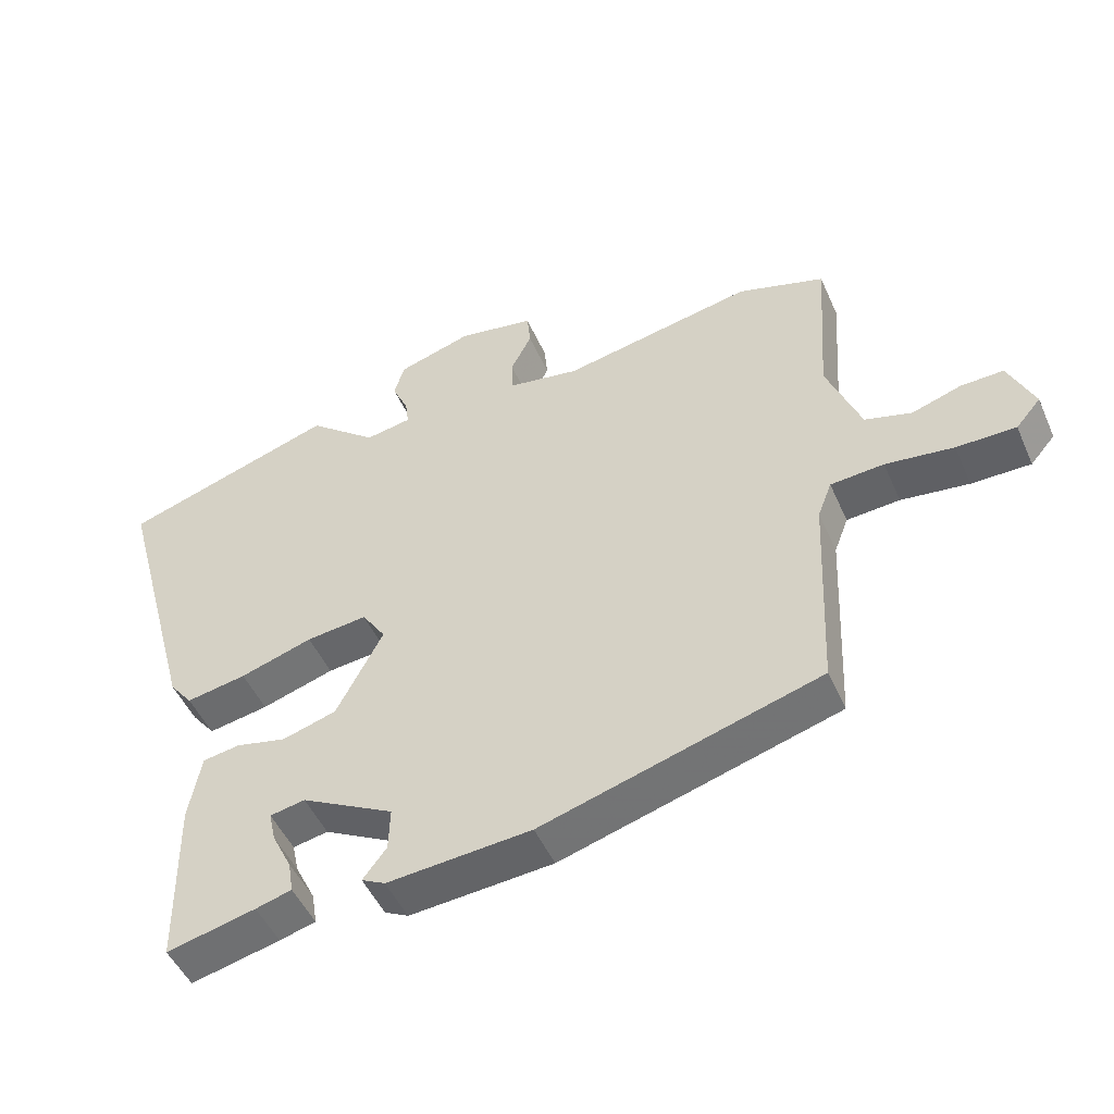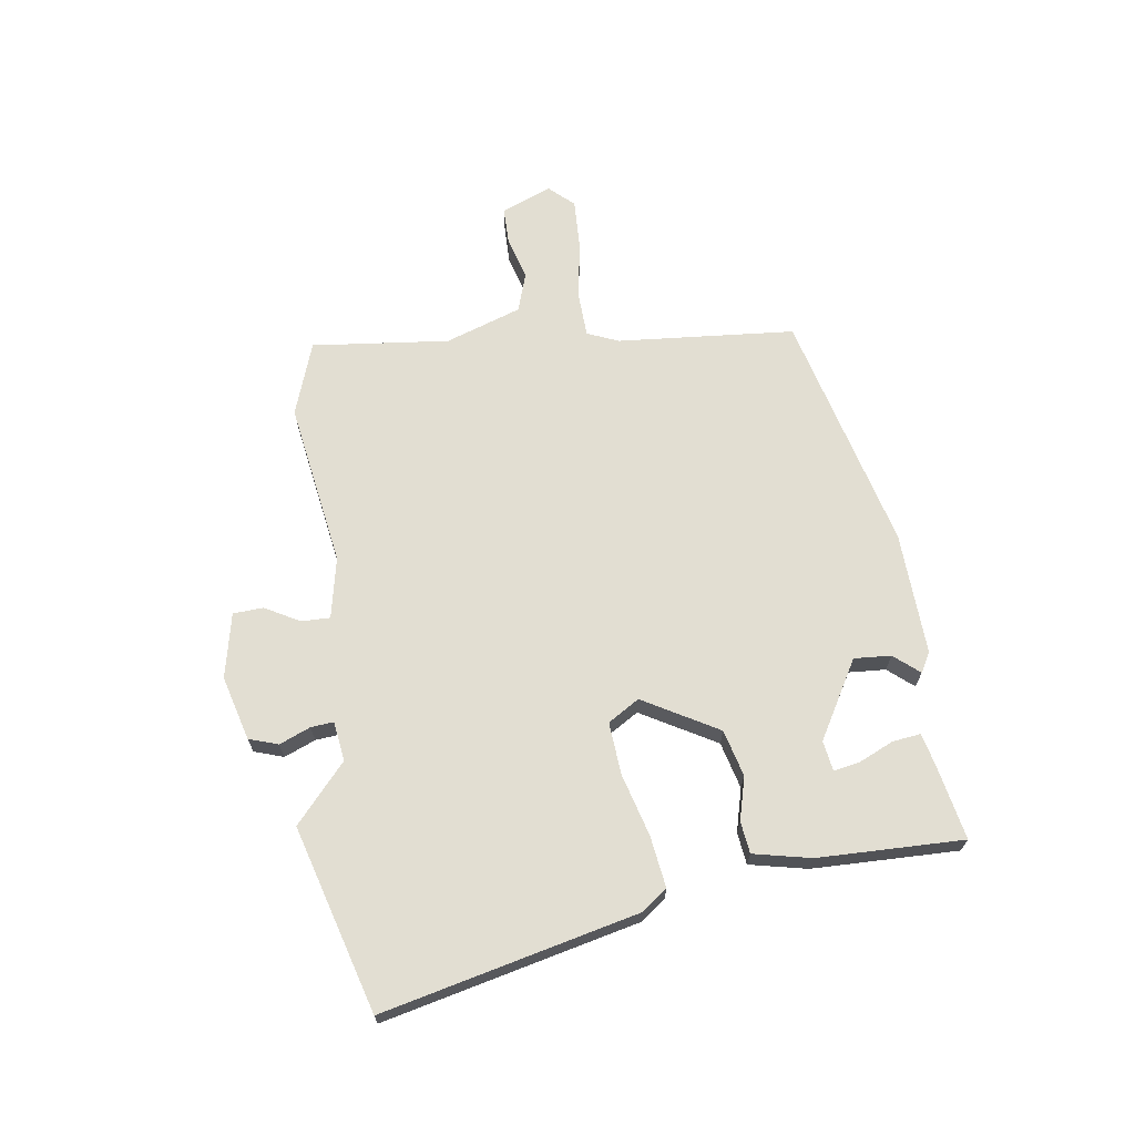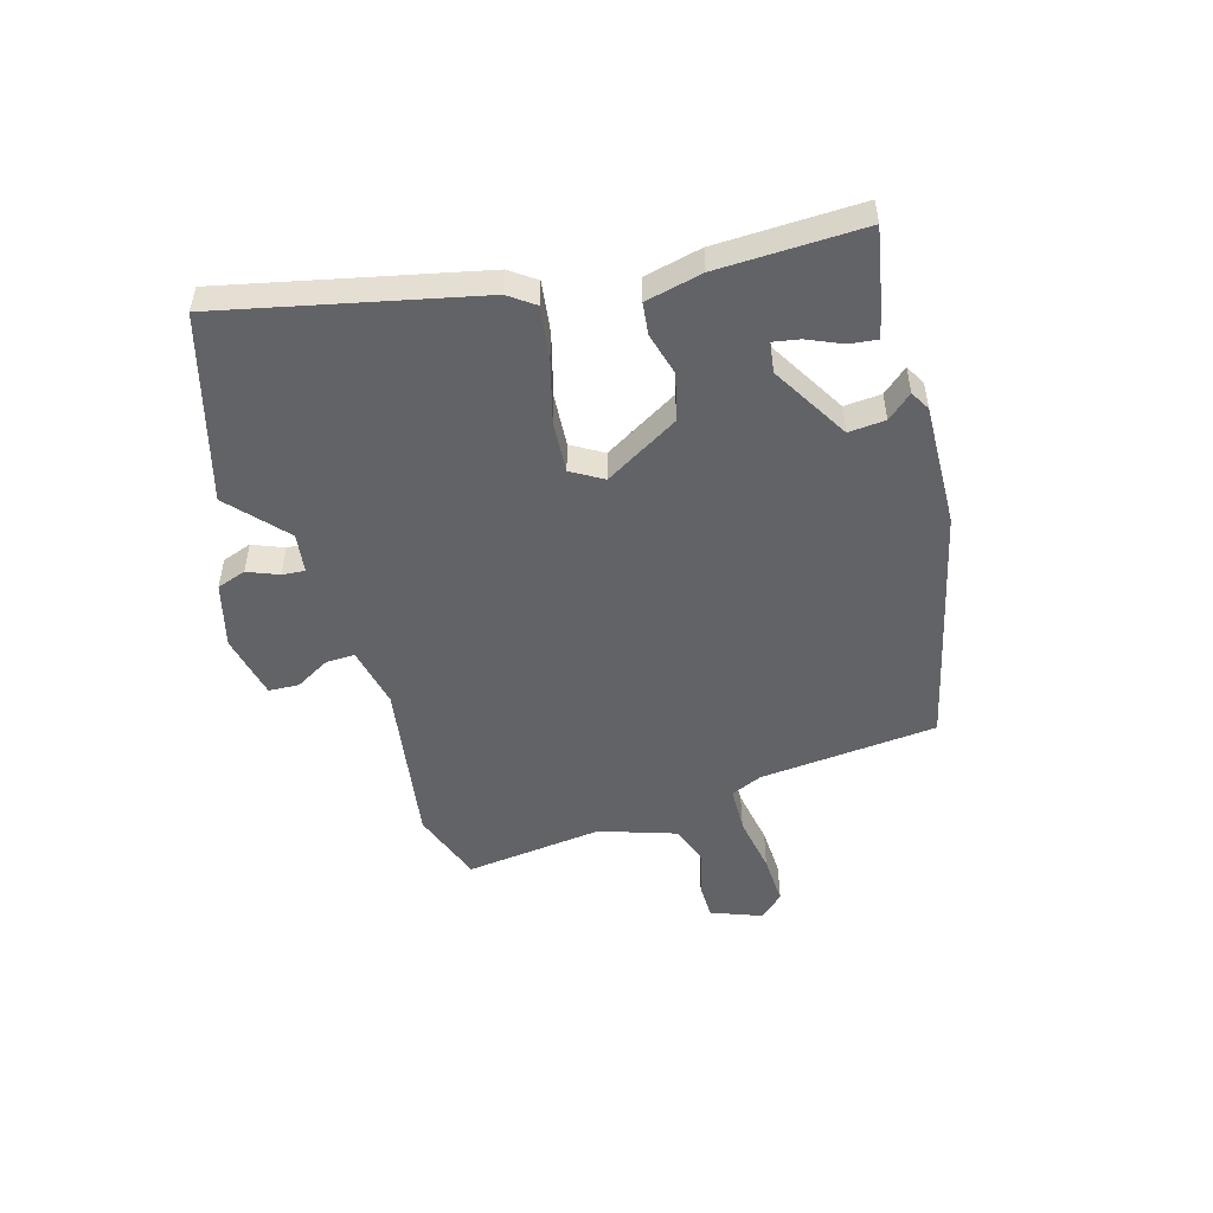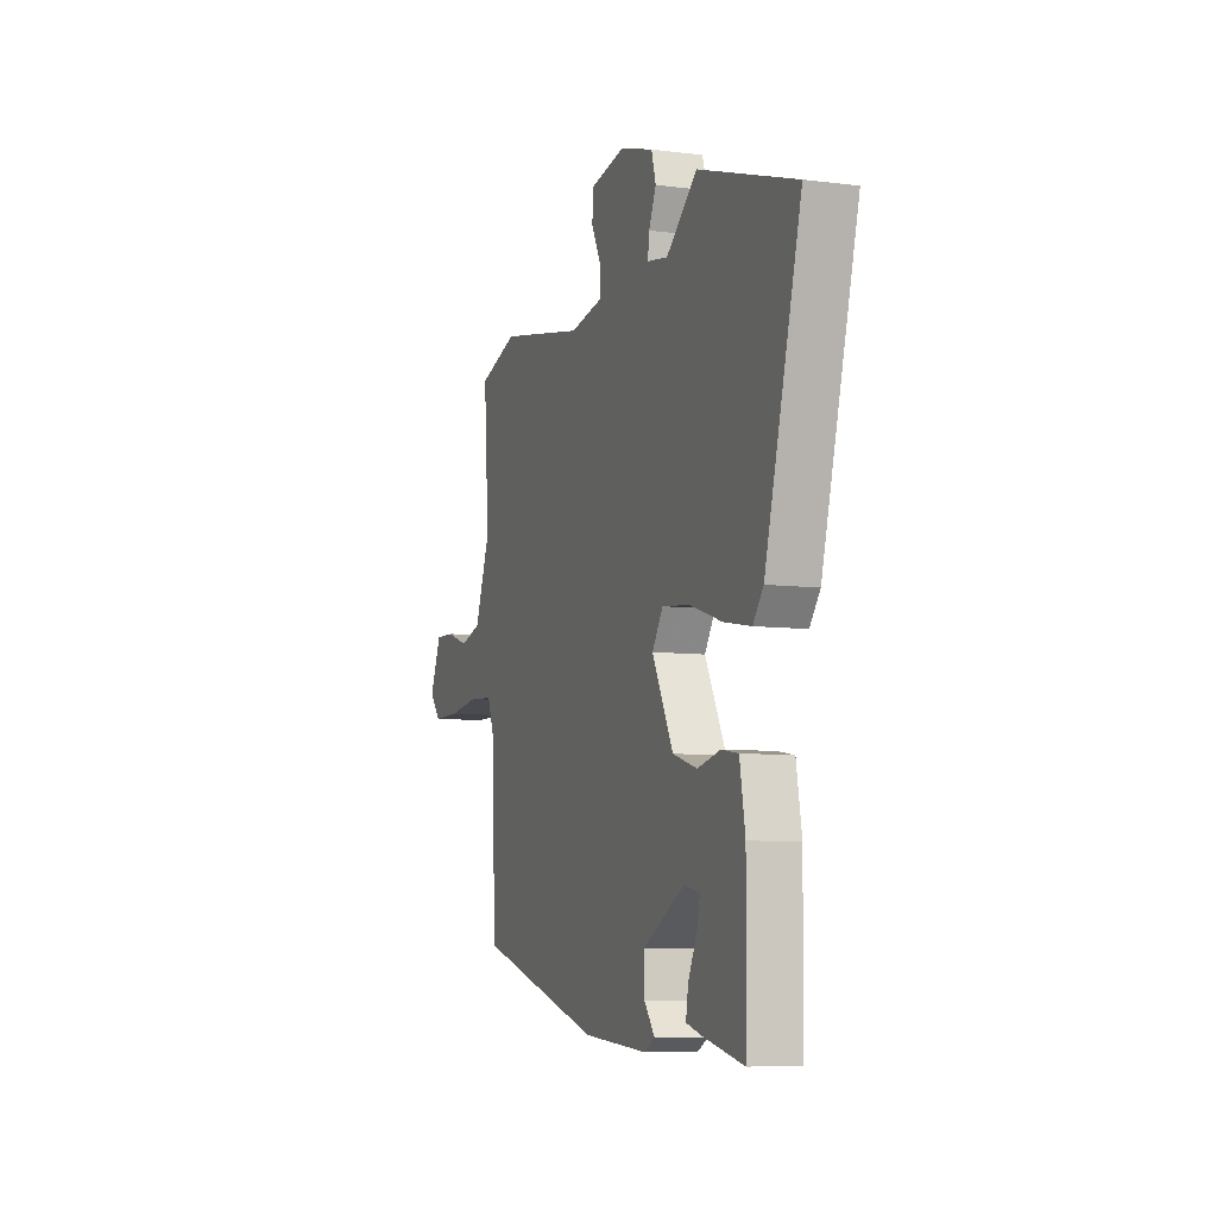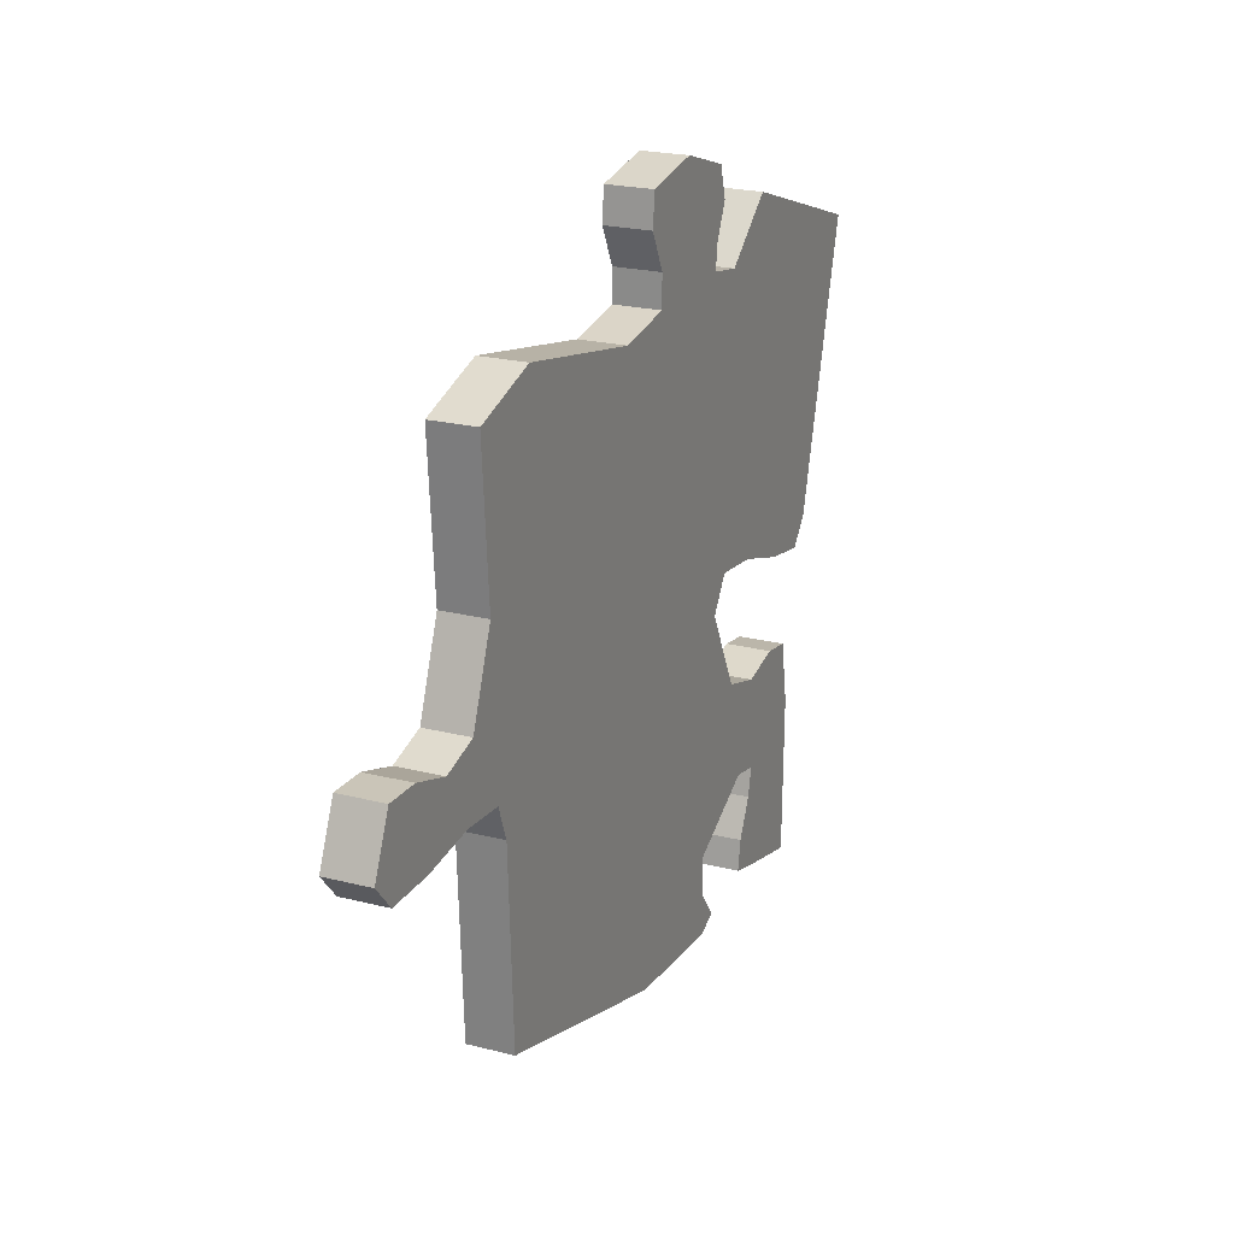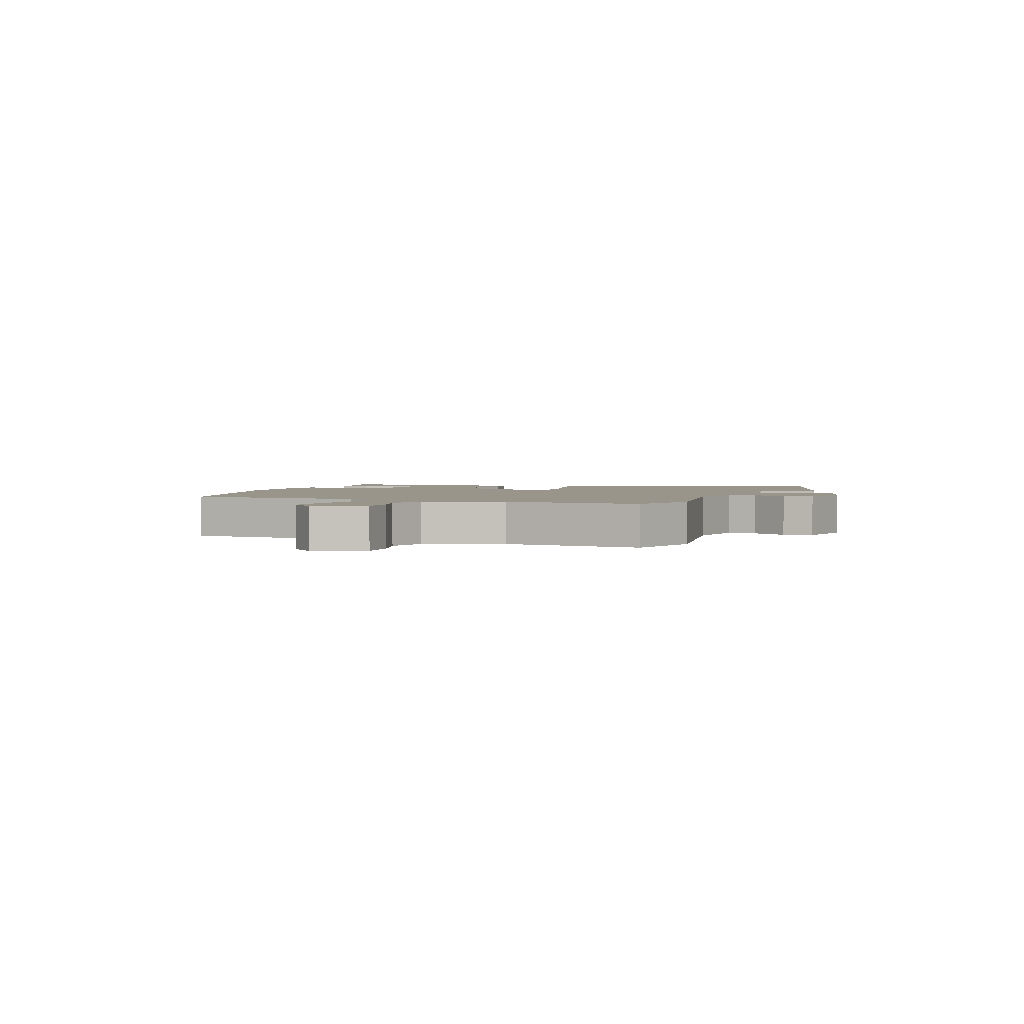
<metadata>
{"format":"obj","ext":"obj","renderer":"f3d","projection":"perspective","resolution":1024,"background":"white","views":[{"elev":-49.1,"azim":-156.6,"up":"+Z"},{"elev":67.8,"azim":83.9,"up":"+Y"},{"elev":-51.0,"azim":108.8,"up":"+Y"},{"elev":-7.8,"azim":70.3,"up":"+Z"},{"elev":22.1,"azim":-66.0,"up":"+Z"},{"elev":2.2,"azim":-68.0,"up":"+Y"}]}
</metadata>
<code>
v -0.497 0.07 -0.368
v -0.511 0.07 -0.059
v -0.532 0.07 -0.004
v -0.611 0.07 0.002
v -0.712 0.07 -0.011
v -0.8 0.07 -0.011
v -0.837 0.07 0.032
v -0.799 0.07 0.118
v -0.736 0.07 0.116
v -0.662 0.07 0.092
v -0.593 0.07 0.112
v -0.543 0.07 0.242
v -0.56 0.07 0.481
v -0.431 0.07 0.521
v -0.148 0.07 0.465
v -0.041 0.07 0.483
v -0.04 0.07 0.533
v -0.071 0.07 0.594
v -0.066 0.07 0.646
v 0.047 0.07 0.666
v 0.157 0.07 0.632
v 0.172 0.07 0.581
v 0.148 0.07 0.528
v 0.143 0.07 0.489
v 0.211 0.07 0.477
v 0.313 0.07 0.561
v 0.63 0.07 0.458
v 0.512 0.07 0.022
v 0.478 0.07 -0.021
v 0.389 0.07 -0.005
v 0.282 0.07 0.029
v 0.192 0.07 0.039
v 0.157 0.07 -0.014
v 0.226 0.07 -0.146
v 0.306 0.07 -0.17
v 0.381 0.07 -0.153
v 0.436 0.07 -0.162
v 0.454 0.07 -0.262
v 0.45 0.07 -0.514
v 0.319 0.07 -0.483
v 0.266 0.07 -0.468
v 0.274 0.07 -0.42
v 0.303 0.07 -0.361
v 0.313 0.07 -0.316
v 0.261 0.07 -0.306
v 0.124 0.07 -0.379
v 0.126 0.07 -0.443
v 0.161 0.07 -0.488
v 0.126 0.07 -0.506
v -0.086 0.07 -0.489
v -0.497 0 -0.368
v -0.511 0 -0.059
v -0.532 0 -0.004
v -0.611 0 0.002
v -0.712 0 -0.011
v -0.8 0 -0.011
v -0.837 0 0.032
v -0.799 0 0.118
v -0.736 0 0.116
v -0.662 0 0.092
v -0.593 0 0.112
v -0.543 0 0.242
v -0.56 0 0.481
v -0.431 0 0.521
v -0.148 0 0.465
v -0.041 0 0.483
v -0.04 0 0.533
v -0.071 0 0.594
v -0.066 0 0.646
v 0.047 0 0.666
v 0.157 0 0.632
v 0.172 0 0.581
v 0.148 0 0.528
v 0.143 0 0.489
v 0.211 0 0.477
v 0.313 0 0.561
v 0.63 0 0.458
v 0.512 0 0.022
v 0.478 0 -0.021
v 0.389 0 -0.005
v 0.282 0 0.029
v 0.192 0 0.039
v 0.157 0 -0.014
v 0.226 0 -0.146
v 0.306 0 -0.17
v 0.381 0 -0.153
v 0.436 0 -0.162
v 0.454 0 -0.262
v 0.45 0 -0.514
v 0.319 0 -0.483
v 0.266 0 -0.468
v 0.274 0 -0.42
v 0.303 0 -0.361
v 0.313 0 -0.316
v 0.261 0 -0.306
v 0.124 0 -0.379
v 0.126 0 -0.443
v 0.161 0 -0.488
v 0.126 0 -0.506
v -0.086 0 -0.489
f 47 48 49 50
f 46 47 50 1
f 45 46 1 2
f 44 45 2 3
f 40 41 42 43
f 40 43 44
f 39 40 44
f 38 39 44
f 35 36 37 38
f 34 35 38 44
f 33 34 44 3
f 28 29 30 31
f 28 31 32
f 25 26 27 28
f 24 25 28 32
f 20 21 22 23
f 20 23 24
f 17 18 19 20
f 16 17 20 24
f 15 16 24 32
f 12 13 14 15
f 11 12 15 32
f 7 8 9 10
f 4 5 6 7
f 10 11 32 33
f 7 10 33
f 3 4 7 33
f 100 99 98 97
f 51 100 97 96
f 52 51 96 95
f 53 52 95 94
f 93 92 91 90
f 94 93 90
f 94 90 89
f 94 89 88
f 88 87 86 85
f 94 88 85 84
f 53 94 84 83
f 81 80 79 78
f 82 81 78
f 78 77 76 75
f 82 78 75 74
f 73 72 71 70
f 74 73 70
f 70 69 68 67
f 74 70 67 66
f 82 74 66 65
f 65 64 63 62
f 82 65 62 61
f 60 59 58 57
f 57 56 55 54
f 83 82 61 60
f 83 60 57
f 83 57 54 53
f 1 51 52 2
f 2 52 53 3
f 3 53 54 4
f 4 54 55 5
f 5 55 56 6
f 6 56 57 7
f 7 57 58 8
f 8 58 59 9
f 9 59 60 10
f 10 60 61 11
f 11 61 62 12
f 12 62 63 13
f 13 63 64 14
f 14 64 65 15
f 15 65 66 16
f 16 66 67 17
f 17 67 68 18
f 18 68 69 19
f 19 69 70 20
f 20 70 71 21
f 21 71 72 22
f 22 72 73 23
f 23 73 74 24
f 24 74 75 25
f 25 75 76 26
f 26 76 77 27
f 27 77 78 28
f 28 78 79 29
f 29 79 80 30
f 30 80 81 31
f 31 81 82 32
f 32 82 83 33
f 33 83 84 34
f 34 84 85 35
f 35 85 86 36
f 36 86 87 37
f 37 87 88 38
f 38 88 89 39
f 39 89 90 40
f 40 90 91 41
f 41 91 92 42
f 42 92 93 43
f 43 93 94 44
f 44 94 95 45
f 45 95 96 46
f 46 96 97 47
f 47 97 98 48
f 48 98 99 49
f 49 99 100 50
f 50 100 51 1

</code>
